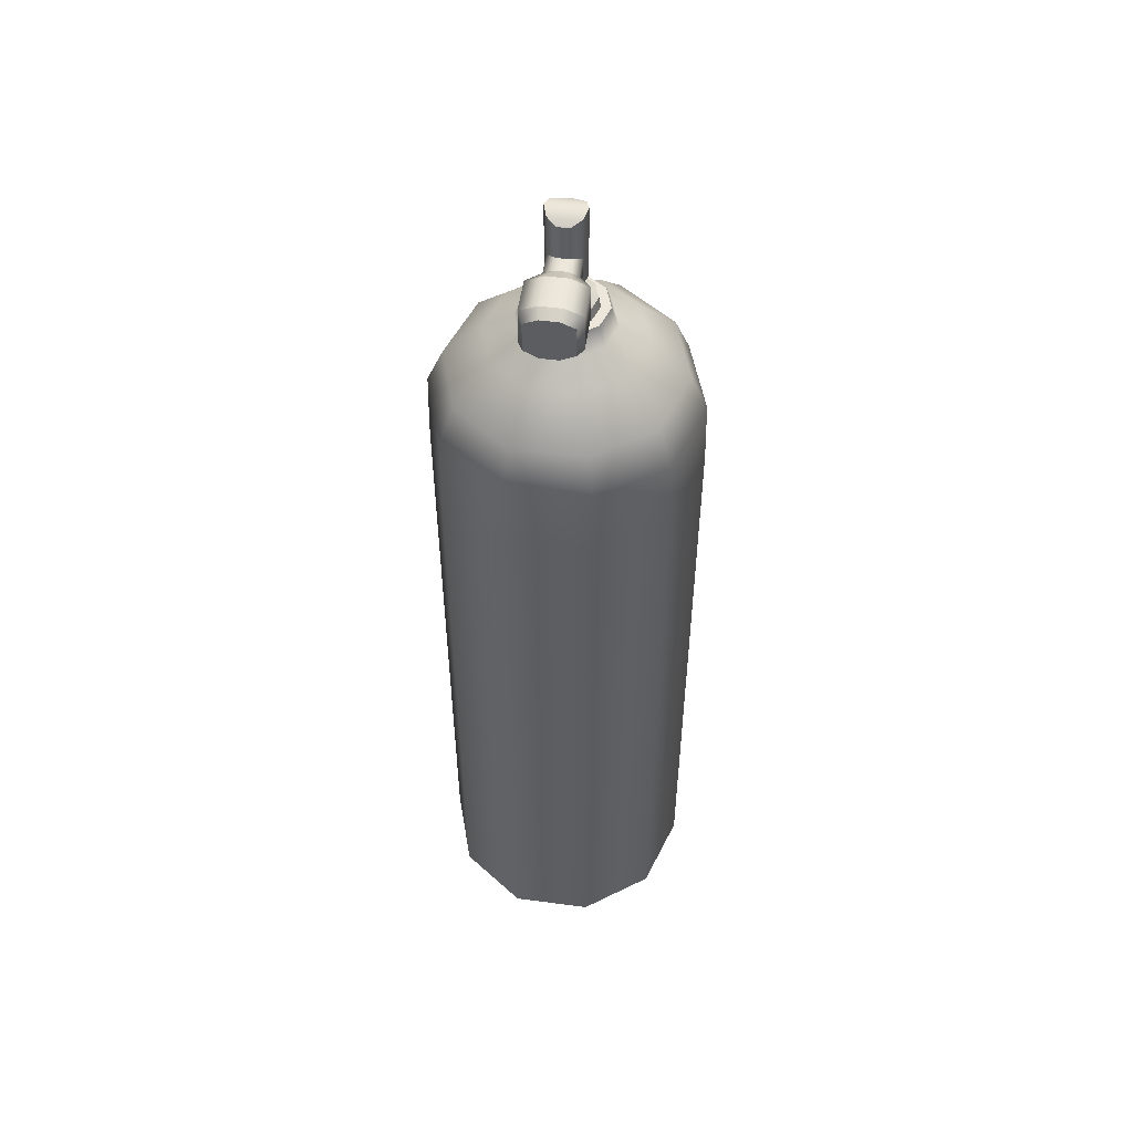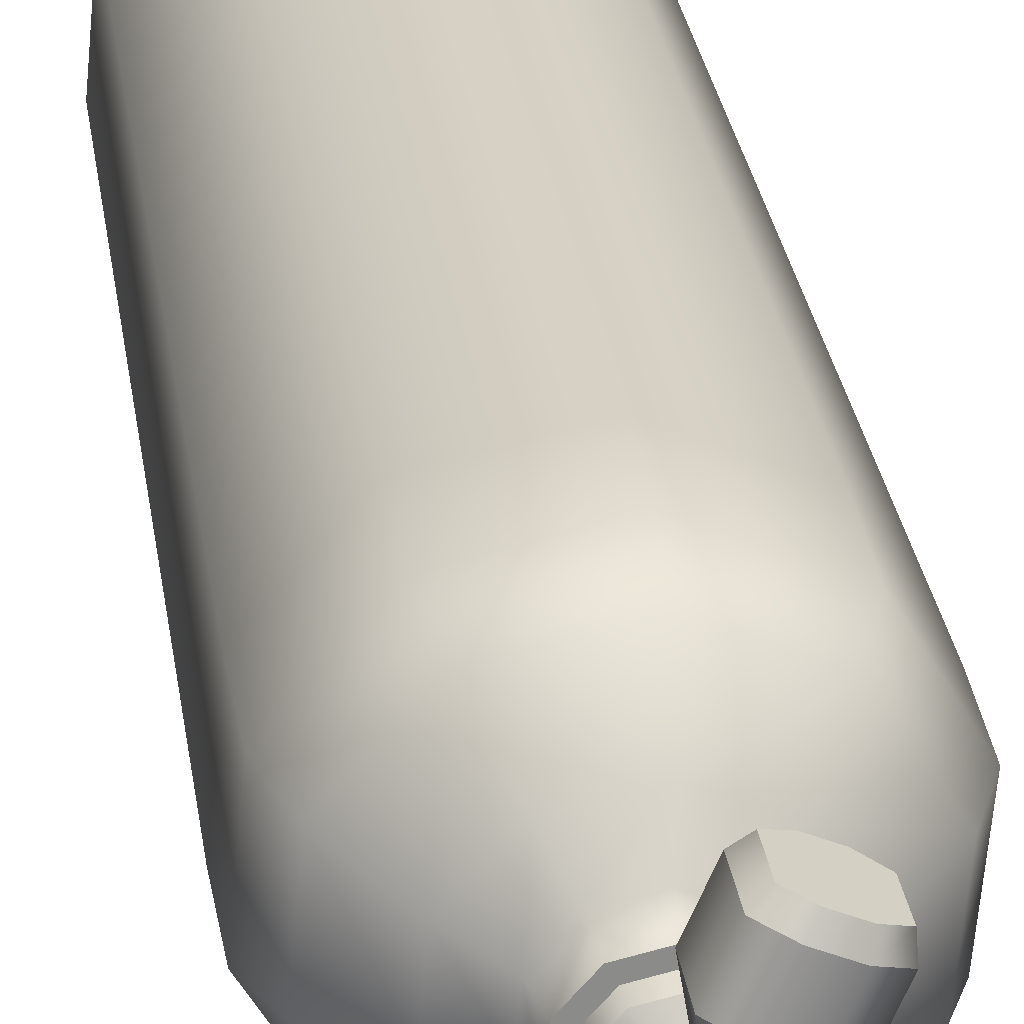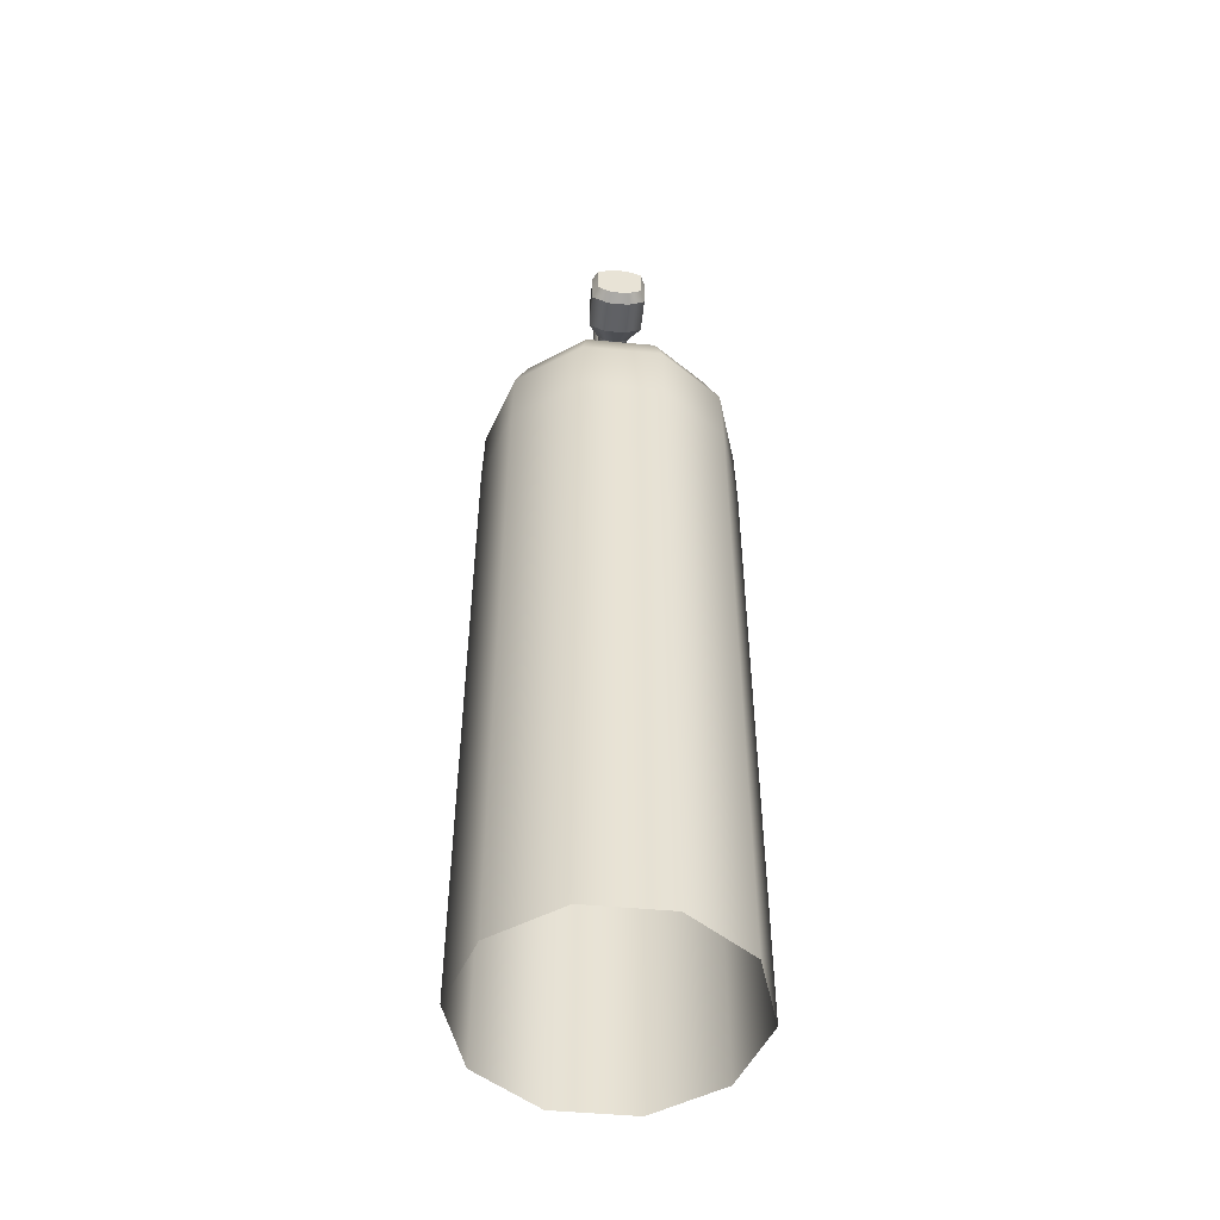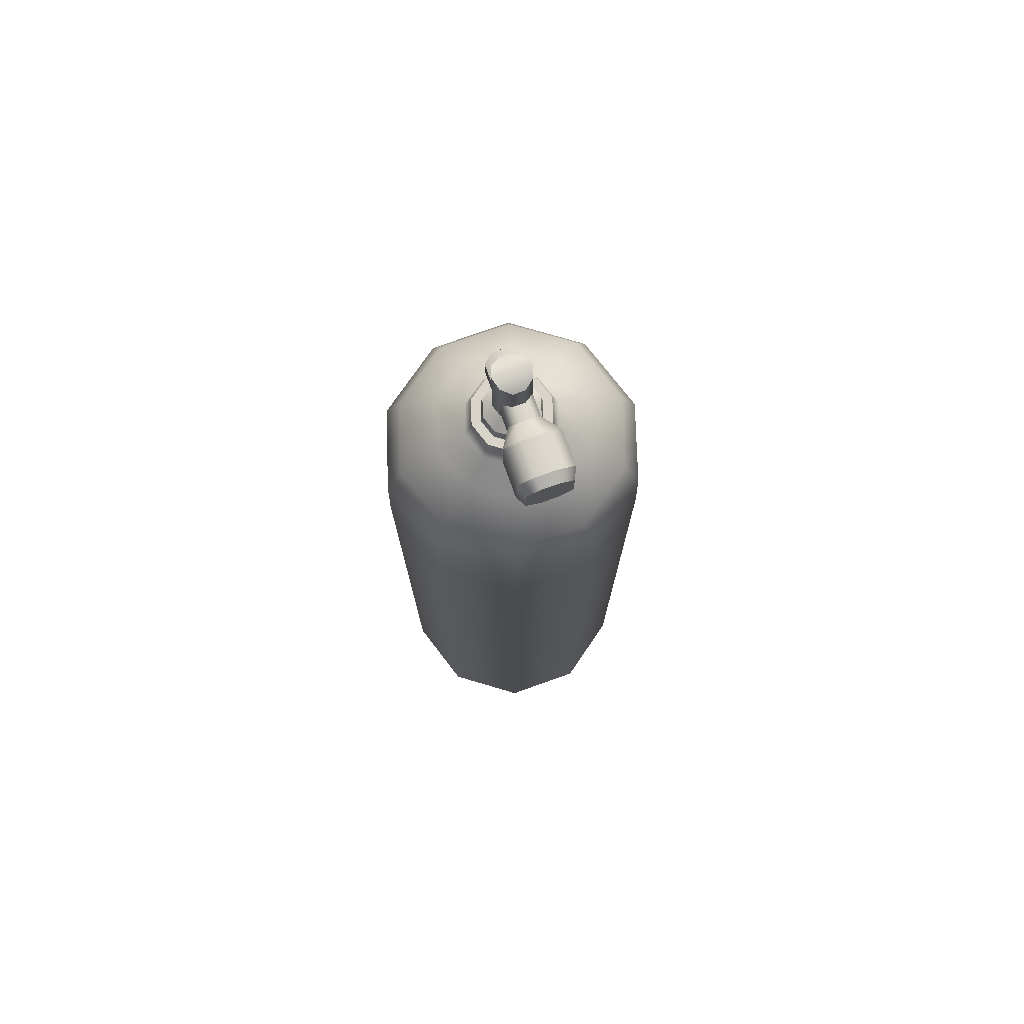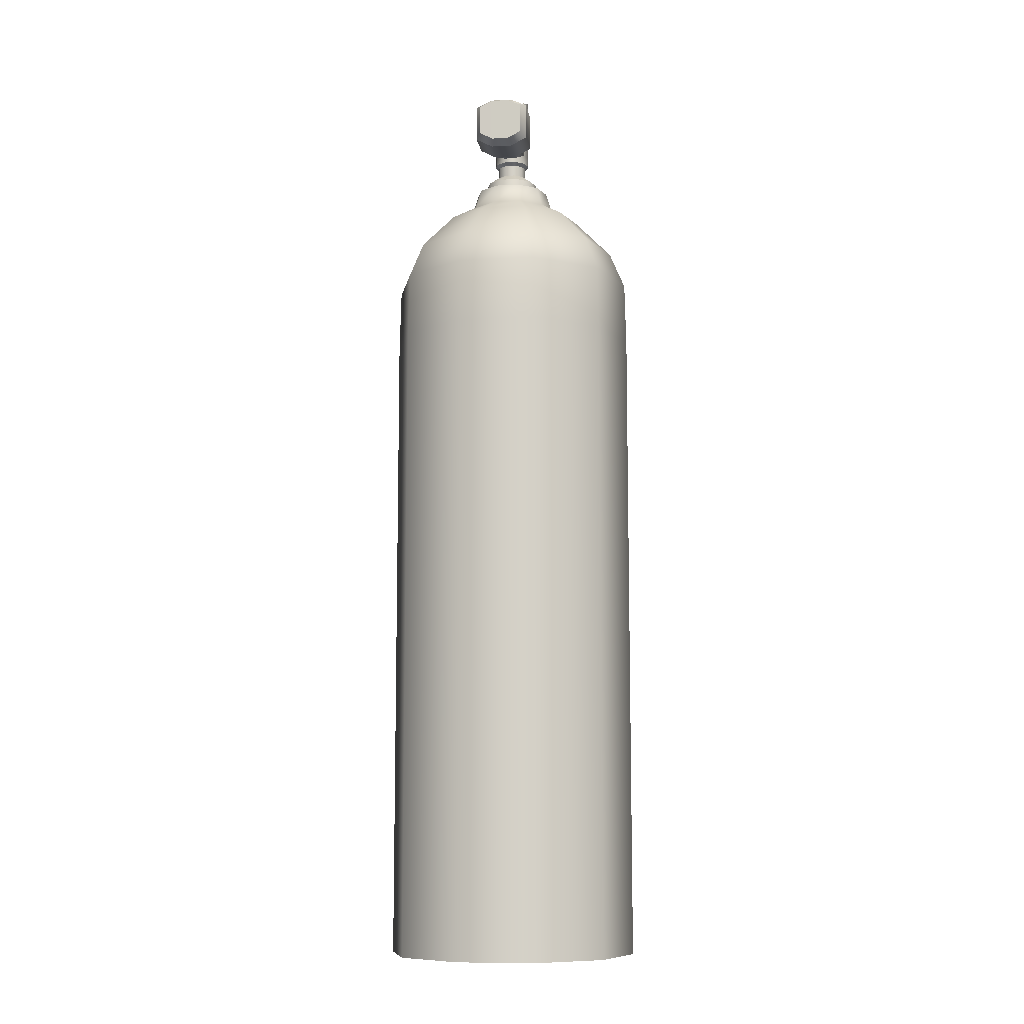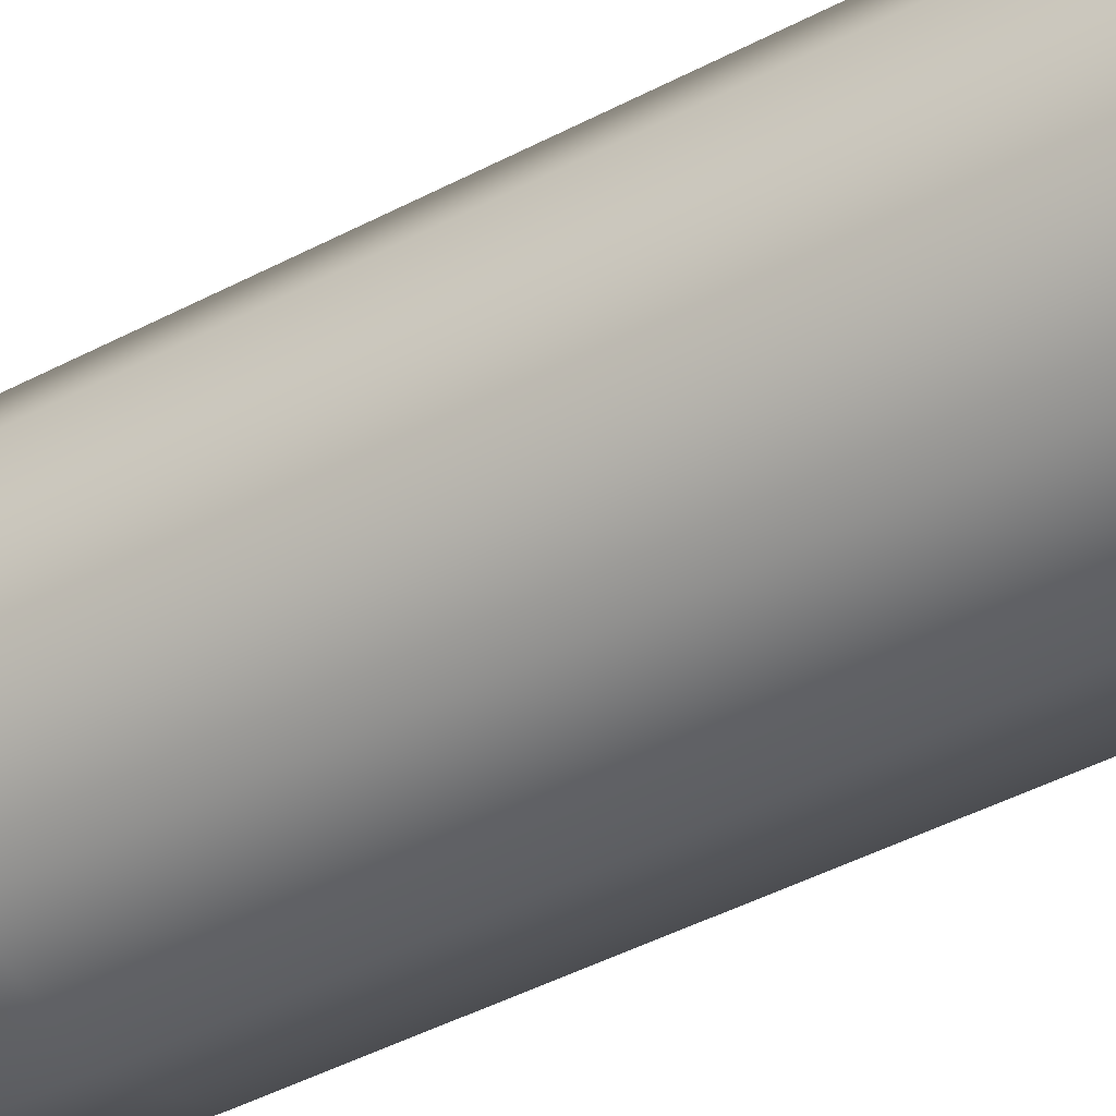
<metadata>
{"format":"obj","ext":"obj","renderer":"f3d","projection":"perspective","resolution":1024,"background":"white","views":[{"elev":52.0,"azim":-15.2,"up":"+Y"},{"elev":26.7,"azim":172.6,"up":"+Z"},{"elev":-49.7,"azim":-29.1,"up":"+Y"},{"elev":75.4,"azim":-42.9,"up":"+Y"},{"elev":-9.4,"azim":-15.6,"up":"+Y"},{"elev":-42.9,"azim":-57.6,"up":"+Z"}]}
</metadata>
<code>
g default
v 601.9 87.89 155.9
v 595.4 87.89 144.8
v 583.6 87.89 139.7
v 571.1 87.89 142.6
v 562.6 87.89 152.2
v 561.4 87.89 165
v 568 87.89 176.1
v 579.8 87.89 181.1
v 592.3 87.89 178.3
v 600.8 87.89 168.6
v 593.3 217.7 157.8
v 589.5 217.7 151.5
v 582.8 217.7 148.6
v 575.6 217.7 150.2
v 570.7 217.7 155.7
v 570 217.7 163.1
v 573.8 217.7 169.4
v 580.6 217.7 172.3
v 587.8 217.7 170.7
v 592.6 217.7 165.1
v 592.1 205.6 178.1
v 579.8 205.6 180.9
v 568.1 205.6 175.8
v 561.7 205.6 164.9
v 562.8 205.6 152.3
v 571.2 205.6 142.8
v 583.6 205.6 140
v 595.2 205.6 145
v 601.7 205.6 155.9
v 600.5 205.6 168.5
v 592.3 195 178.3
v 579.8 195 181.1
v 568 195 176.1
v 561.4 195 165
v 562.6 195 152.2
v 571.1 195 142.6
v 583.6 195 139.7
v 595.4 195 144.8
v 601.9 195 155.9
v 600.8 195 168.6
v 598.2 211.5 167.5
v 590.9 211.5 175.9
v 580 211.5 178.3
v 569.8 211.5 173.9
v 564.1 211.5 164.4
v 565.2 211.5 153.3
v 572.5 211.5 145
v 583.3 211.5 142.5
v 593.5 211.5 146.9
v 599.2 211.5 156.5
v 588.9 220.2 158.8
v 586.5 220.2 154.9
v 582.3 220.2 153.1
v 577.9 220.2 154.1
v 574.9 220.2 157.5
v 574.5 220.2 162.1
v 576.8 220.2 166
v 581 220.2 167.8
v 585.4 220.2 166.8
v 588.4 220.2 163.3
v 587.8 223.6 159
v 585.8 223.6 155.7
v 582.2 223.6 154.2
v 578.5 223.6 155
v 575.9 223.6 157.9
v 575.5 223.6 161.8
v 577.5 223.6 165.2
v 581.1 223.6 166.7
v 584.9 223.6 165.8
v 587.4 223.6 162.9
v 586.4 223.6 159.4
v 584.8 223.6 156.8
v 582.1 223.6 155.7
v 579.2 223.6 156.3
v 577.3 223.6 158.5
v 577 223.6 161.5
v 578.5 223.6 164
v 581.2 223.6 165.2
v 584.1 223.6 164.6
v 586.1 223.6 162.3
v 586.1 225.3 159.4
v 584.6 225.3 157.1
v 582.1 225.3 156
v 579.4 225.3 156.6
v 577.5 225.3 158.7
v 577.3 225.3 161.4
v 578.7 225.3 163.8
v 581.3 225.3 164.9
v 584 225.3 164.3
v 585.8 225.3 162.2
v 584.1 226.7 159.9
v 583.3 226.7 158.6
v 581.9 226.7 158
v 580.4 226.7 158.3
v 579.4 226.7 159.5
v 579.3 226.7 161
v 580 226.7 162.3
v 581.4 226.7 162.9
v 582.9 226.7 162.6
v 583.9 226.7 161.4
v 584.1 228.6 159.9
v 583.3 228.6 158.6
v 581.9 228.6 158
v 580.4 228.6 158.3
v 579.4 228.6 159.5
v 579.3 228.6 161
v 580 228.6 162.3
v 581.4 228.6 162.9
v 582.9 228.6 162.6
v 583.9 228.6 161.4
v 584.6 229.1 159.8
v 583.7 229.1 158.1
v 581.9 229.1 157.4
v 580.1 229.1 157.8
v 578.9 229.1 159.2
v 578.7 229.1 161.1
v 579.7 229.1 162.7
v 581.4 229.1 163.5
v 583.2 229.1 163
v 584.5 229.1 161.6
v 584.6 240.7 159.8
v 583.7 240.1 158.1
v 581.9 240.1 157.4
v 580.1 240.7 157.8
v 578.9 241.4 159.2
v 578.7 240.7 161.1
v 579.7 240.1 162.7
v 581.4 240.1 163.5
v 583.2 240.7 163
v 584.5 241.4 161.6
v 583.7 229.8 158.1
v 584.6 230.6 159.8
v 584.5 230.6 161.6
v 583.2 230.6 163
v 581.4 229.8 163.5
v 579.7 229.8 162.7
v 578.7 230.6 161.1
v 578.9 230.6 159.2
v 580.1 230.6 157.8
v 581.9 229.8 157.4
v 583.7 234.6 158.1
v 584.6 233.9 159.8
v 584.5 233.9 161.6
v 583.2 233.9 163
v 581.4 234.6 163.5
v 579.7 234.6 162.7
v 578.7 233.9 161.1
v 578.9 233.9 159.2
v 580.1 233.9 157.8
v 581.9 234.6 157.4
v 584.8 229.8 155.5
v 585.8 230.6 157.1
v 584.8 234.6 155.5
v 585.8 233.9 157.1
v 581.2 230.6 155.2
v 583.1 229.8 154.8
v 581.2 233.9 155.2
v 583.1 234.6 154.8
v 581.8 230.6 166.3
v 580.4 229.8 165.7
v 581.8 233.9 166.3
v 580.4 234.6 165.7
v 578.7 229.8 164.9
v 578.7 234.6 164.9
v 577.3 230.6 164.3
v 577.3 233.9 164.3
v 582.4 229.3 170
v 579.9 227.9 168.9
v 582.4 235.3 170
v 579.9 236.5 168.9
v 576.8 227.9 167.6
v 576.8 236.5 167.6
v 574.3 229.3 166.5
v 574.3 235.3 166.5
v 580.2 229.3 175.1
v 577.7 227.9 174
v 580.2 235.3 175.1
v 577.7 236.5 174
v 574.6 227.9 172.7
v 574.6 236.5 172.7
v 572.1 229.3 171.6
v 572.1 235.3 171.6
v 578.7 229.9 176.4
v 576.7 228.7 175.5
v 578.7 234.7 176.4
v 576.7 235.7 175.5
v 574.2 228.7 174.4
v 574.2 235.7 174.4
v 572.1 229.9 173.5
v 572.1 234.7 173.5
g Tank2
f 1 2 38 39
f 2 3 37 38
f 3 4 36 37
f 4 5 35 36
f 5 6 34 35
f 6 7 33 34
f 7 8 32 33
f 8 9 31 32
f 9 10 40 31
f 10 1 39 40
f 22 21 42 43
f 23 22 43 44
f 24 23 44 45
f 25 24 45 46
f 26 25 46 47
f 27 26 47 48
f 28 27 48 49
f 29 28 49 50
f 30 29 50 41
f 21 30 41 42
f 32 31 21 22
f 33 32 22 23
f 34 33 23 24
f 35 34 24 25
f 36 35 25 26
f 37 36 26 27
f 38 37 27 28
f 39 38 28 29
f 40 39 29 30
f 31 40 30 21
f 42 41 20 19
f 43 42 19 18
f 44 43 18 17
f 45 44 17 16
f 46 45 16 15
f 47 46 15 14
f 48 47 14 13
f 49 48 13 12
f 50 49 12 11
f 41 50 11 20
f 11 12 52 51
f 12 13 53 52
f 13 14 54 53
f 14 15 55 54
f 15 16 56 55
f 16 17 57 56
f 17 18 58 57
f 18 19 59 58
f 19 20 60 59
f 20 11 51 60
f 51 52 62 61
f 52 53 63 62
f 53 54 64 63
f 54 55 65 64
f 55 56 66 65
f 56 57 67 66
f 57 58 68 67
f 58 59 69 68
f 59 60 70 69
f 60 51 61 70
f 61 62 72 71
f 62 63 73 72
f 63 64 74 73
f 64 65 75 74
f 65 66 76 75
f 66 67 77 76
f 67 68 78 77
f 68 69 79 78
f 69 70 80 79
f 70 61 71 80
f 71 72 82 81
f 72 73 83 82
f 73 74 84 83
f 74 75 85 84
f 75 76 86 85
f 76 77 87 86
f 77 78 88 87
f 78 79 89 88
f 79 80 90 89
f 80 71 81 90
f 81 82 92 91
f 82 83 93 92
f 83 84 94 93
f 84 85 95 94
f 85 86 96 95
f 86 87 97 96
f 87 88 98 97
f 88 89 99 98
f 89 90 100 99
f 90 81 91 100
f 91 92 102 101
f 92 93 103 102
f 93 94 104 103
f 94 95 105 104
f 95 96 106 105
f 96 97 107 106
f 97 98 108 107
f 98 99 109 108
f 99 100 110 109
f 100 91 101 110
f 101 102 112 111
f 102 103 113 112
f 103 104 114 113
f 104 105 115 114
f 105 106 116 115
f 106 107 117 116
f 107 108 118 117
f 108 109 119 118
f 109 110 120 119
f 110 101 111 120
f 111 112 131 132
f 112 113 140 131
f 113 114 139 140
f 114 115 138 139
f 115 116 137 138
f 116 117 136 137
f 117 118 135 136
f 118 119 134 135
f 119 120 133 134
f 120 111 132 133
f 121 122 123 124
f 124 125 130 121
f 125 126 129 130
f 126 127 128 129
f 152 151 153 154
f 133 132 142 143
f 134 133 143 144
f 184 183 185 186
f 187 184 186 188
f 189 187 188 190
f 138 137 147 148
f 139 138 148 149
f 156 155 157 158
f 151 156 158 153
f 142 141 122 121
f 143 142 121 130
f 144 143 130 129
f 145 144 129 128
f 146 145 128 127
f 147 146 127 126
f 148 147 126 125
f 149 148 125 124
f 150 149 124 123
f 141 150 123 122
f 132 131 151 152
f 141 142 154 153
f 142 132 152 154
f 140 139 155 156
f 139 149 157 155
f 149 150 158 157
f 131 140 156 151
f 150 141 153 158
f 135 134 159 160
f 134 144 161 159
f 144 145 162 161
f 136 135 160 163
f 145 146 164 162
f 137 136 163 165
f 146 147 166 164
f 147 137 165 166
f 160 159 167 168
f 159 161 169 167
f 161 162 170 169
f 163 160 168 171
f 162 164 172 170
f 165 163 171 173
f 164 166 174 172
f 166 165 173 174
f 168 167 175 176
f 167 169 177 175
f 169 170 178 177
f 171 168 176 179
f 170 172 180 178
f 173 171 179 181
f 172 174 182 180
f 174 173 181 182
f 176 175 183 184
f 175 177 185 183
f 177 178 186 185
f 179 176 184 187
f 178 180 188 186
f 181 179 187 189
f 180 182 190 188
f 182 181 189 190

</code>
